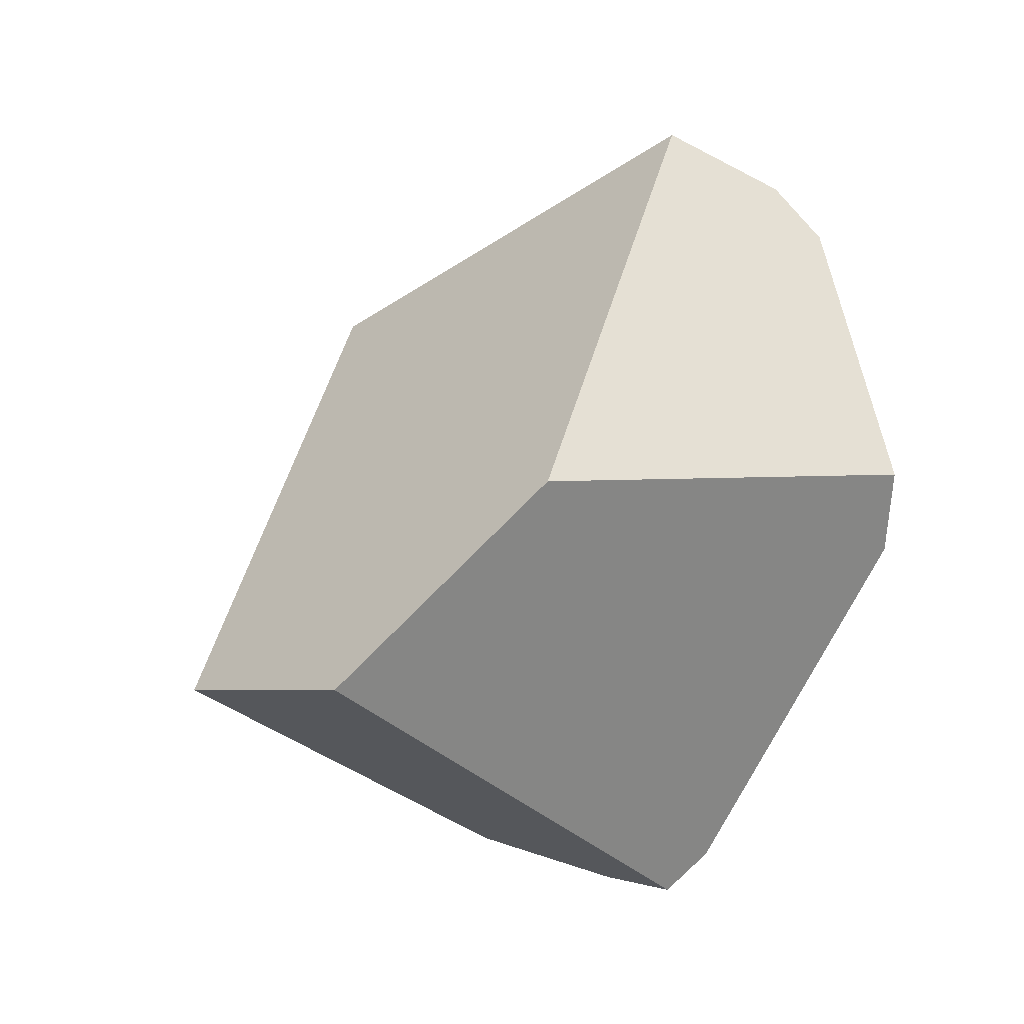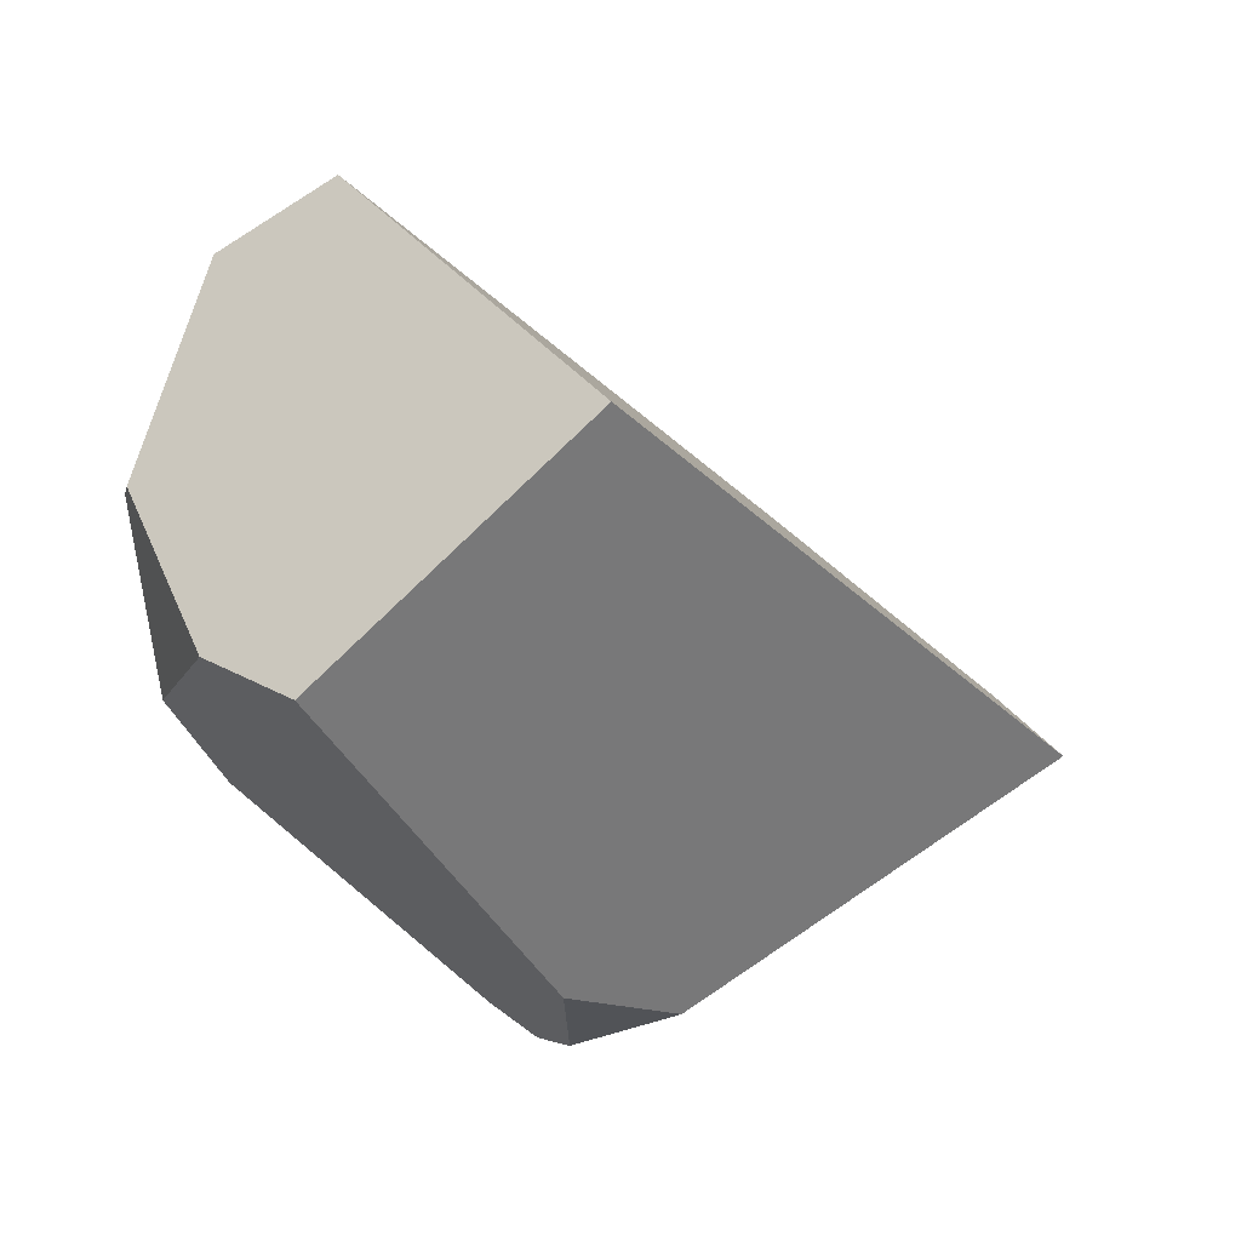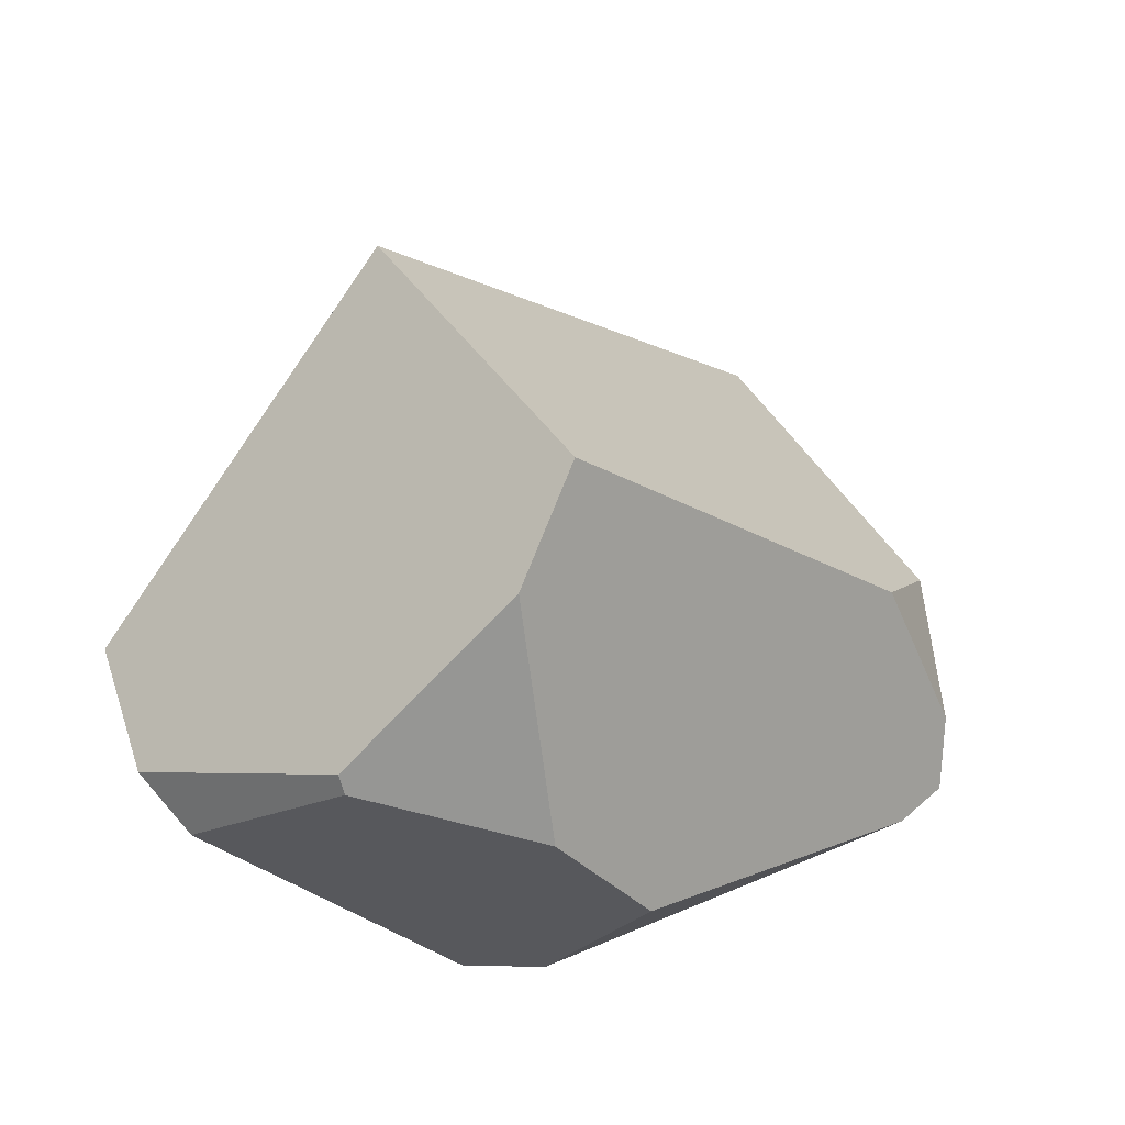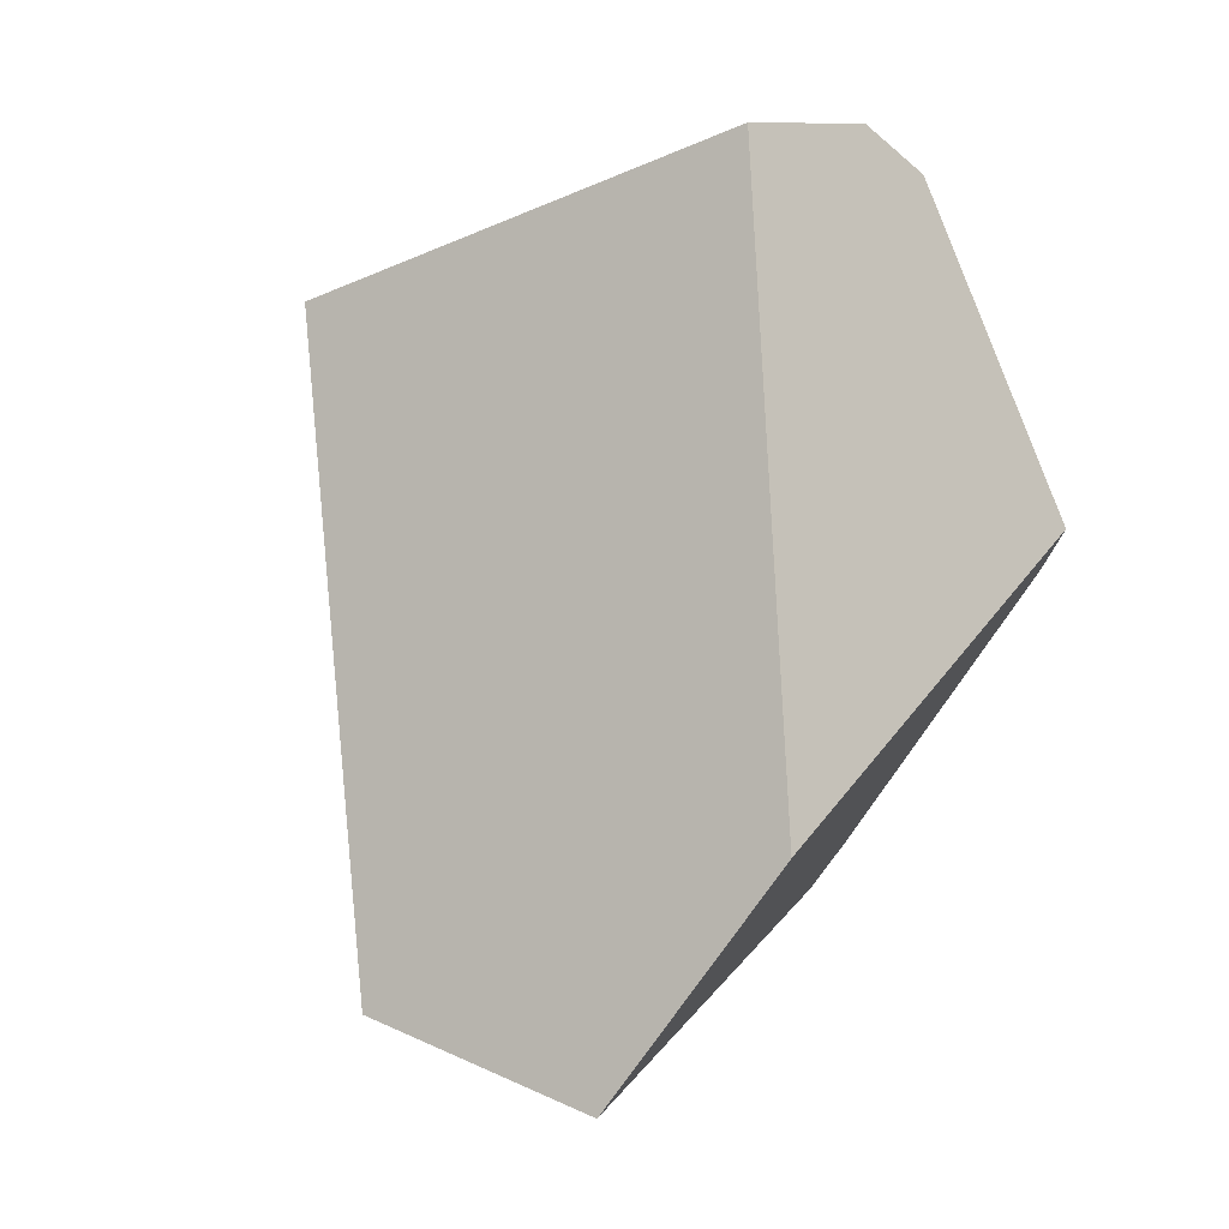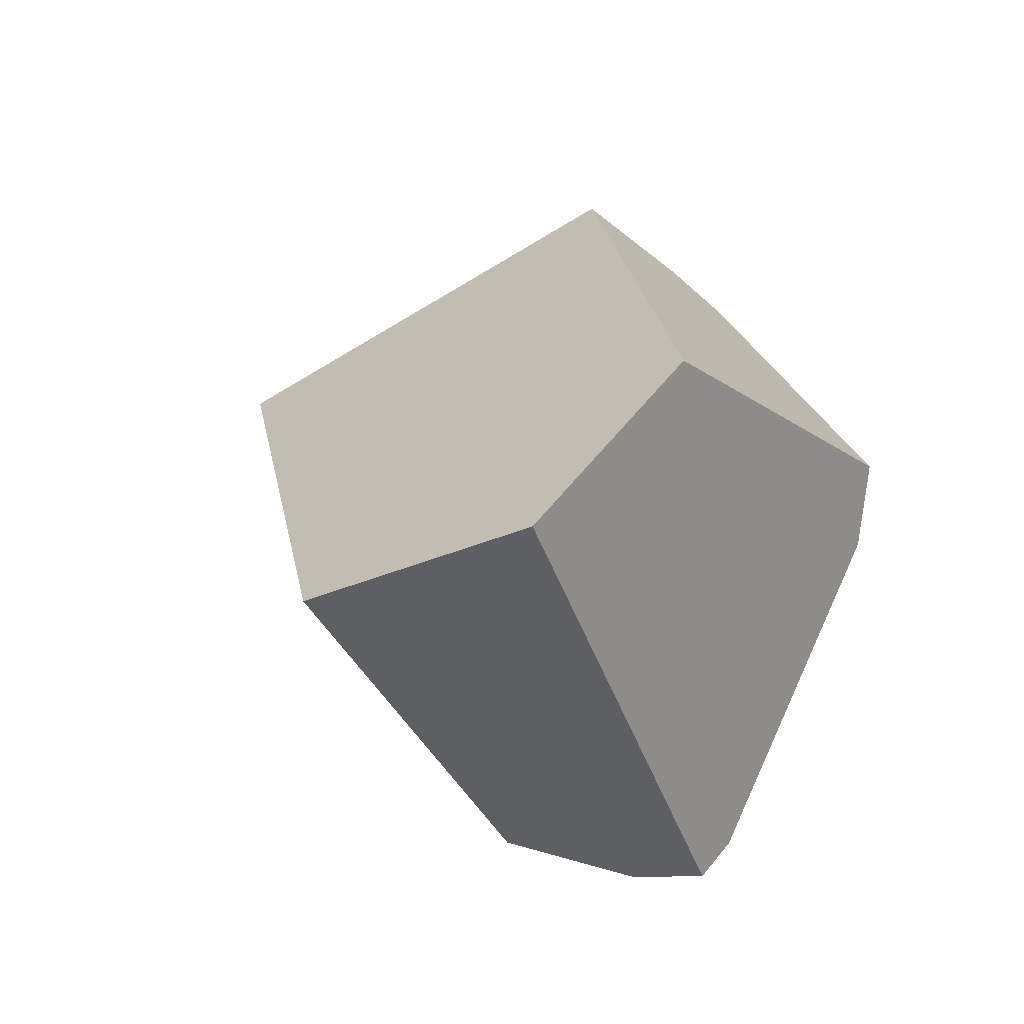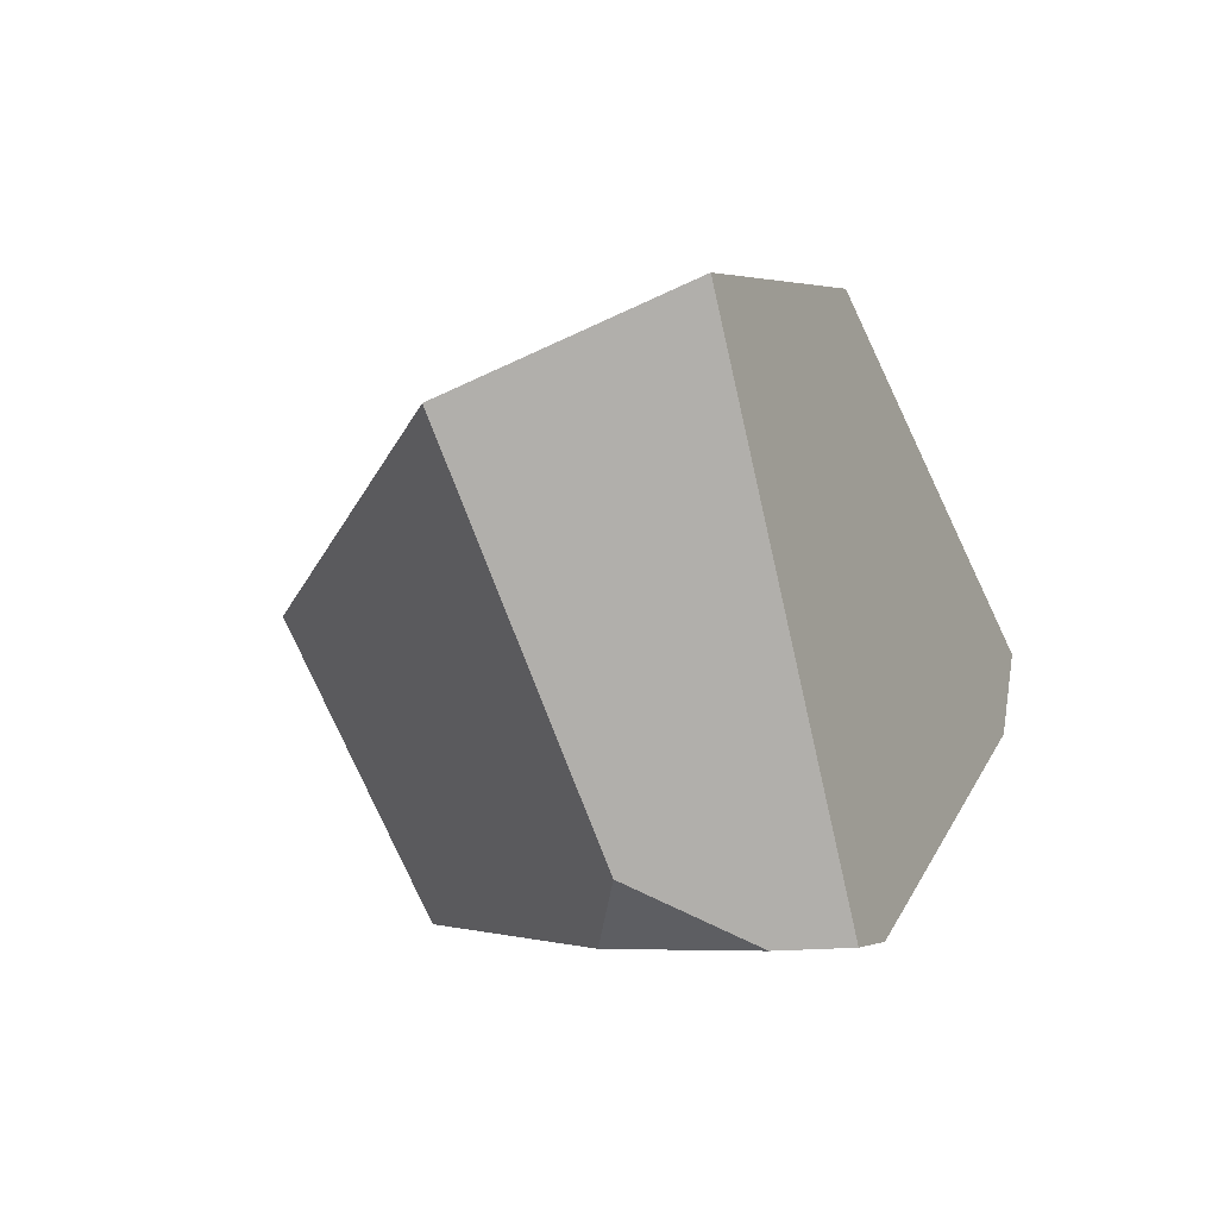
<metadata>
{"format":"obj","ext":"obj","renderer":"f3d","projection":"perspective","resolution":1024,"background":"white","views":[{"elev":13.5,"azim":-48.6,"up":"+Z"},{"elev":-2.7,"azim":163.4,"up":"+Z"},{"elev":23.3,"azim":101.2,"up":"+Y"},{"elev":54.6,"azim":-67.1,"up":"+Z"},{"elev":-6.0,"azim":-71.1,"up":"+Z"},{"elev":-41.9,"azim":-78.6,"up":"+Z"}]}
</metadata>
<code>
g  Instance
v -5.565 -48.58 -1.847
v -5.941 -49.09 -1.4
v -6.516 -48.66 -2.634
v -5.123 -48 -0.9021
v -5.12 -47.92 -0.8835
v -5.393 -48.36 -0.2663
v -5.393 -48.36 -0.2663
v -5.12 -47.92 -0.8835
v -5.433 -48.16 -0.07355
v -5.12 -47.92 -0.8835
v -5.265 -47.29 -1.455
v -5.433 -48.16 -0.07355
v -5.433 -48.16 -0.07355
v -5.265 -47.29 -1.455
v -5.8 -47.88 0.163
v -5.8 -47.88 0.163
v -5.265 -47.29 -1.455
v -6.336 -46.51 -0.7317
v -6.336 -46.51 -0.7317
v -5.265 -47.29 -1.455
v -5.487 -46.91 -1.593
v -5.987 -49.15 -1.078
v -7.663 -48.8 -0.8738
v -5.941 -49.09 -1.4
v -5.941 -49.09 -1.4
v -7.663 -48.8 -0.8738
v -6.516 -48.66 -2.634
v -6.516 -48.66 -2.634
v -7.663 -48.8 -0.8738
v -6.677 -48.6 -2.759
v -6.677 -48.6 -2.759
v -7.663 -48.8 -0.8738
v -8.396 -48.46 -1.533
v -5.565 -48.58 -1.847
v -5.279 -48.2 -1.569
v -5.941 -49.09 -1.4
v -5.941 -49.09 -1.4
v -5.279 -48.2 -1.569
v -5.987 -49.15 -1.078
v -5.987 -49.15 -1.078
v -5.279 -48.2 -1.569
v -5.393 -48.36 -0.2663
v -5.393 -48.36 -0.2663
v -5.279 -48.2 -1.569
v -5.123 -48 -0.9021
v -6.72 -48.32 -2.764
v -6.991 -47.89 -2.625
v -6.538 -47.75 -2.55
v -8.396 -48.46 -1.533
v -8.255 -47.57 -1.755
v -6.677 -48.6 -2.759
v -6.677 -48.6 -2.759
v -8.255 -47.57 -1.755
v -6.72 -48.32 -2.764
v -6.72 -48.32 -2.764
v -8.255 -47.57 -1.755
v -6.991 -47.89 -2.625
v -5.265 -47.29 -1.455
v -5.12 -47.92 -0.8835
v -5.279 -48.2 -1.569
v -5.279 -48.2 -1.569
v -5.12 -47.92 -0.8835
v -5.123 -48 -0.9021
v -5.487 -46.91 -1.593
v -5.265 -47.29 -1.455
v -6.538 -47.75 -2.55
v -6.538 -47.75 -2.55
v -5.265 -47.29 -1.455
v -6.72 -48.32 -2.764
v -6.72 -48.32 -2.764
v -5.265 -47.29 -1.455
v -6.677 -48.6 -2.759
v -6.677 -48.6 -2.759
v -5.265 -47.29 -1.455
v -6.516 -48.66 -2.634
v -6.516 -48.66 -2.634
v -5.265 -47.29 -1.455
v -5.565 -48.58 -1.847
v -5.565 -48.58 -1.847
v -5.265 -47.29 -1.455
v -5.279 -48.2 -1.569
v -5.433 -48.16 -0.07355
v -5.8 -47.88 0.163
v -5.393 -48.36 -0.2663
v -5.393 -48.36 -0.2663
v -5.8 -47.88 0.163
v -5.987 -49.15 -1.078
v -5.987 -49.15 -1.078
v -5.8 -47.88 0.163
v -7.663 -48.8 -0.8738
v -8.396 -48.46 -1.533
v -7.663 -48.8 -0.8738
v -8.255 -47.57 -1.755
v -8.255 -47.57 -1.755
v -7.663 -48.8 -0.8738
v -6.336 -46.51 -0.7317
v -6.336 -46.51 -0.7317
v -7.663 -48.8 -0.8738
v -5.8 -47.88 0.163
v -6.336 -46.51 -0.7317
v -5.487 -46.91 -1.593
v -8.255 -47.57 -1.755
v -8.255 -47.57 -1.755
v -5.487 -46.91 -1.593
v -6.991 -47.89 -2.625
v -6.991 -47.89 -2.625
v -5.487 -46.91 -1.593
v -6.538 -47.75 -2.55
f 1 2 3
f 4 5 6
f 7 8 9
f 10 11 12
f 13 14 15
f 16 17 18
f 19 20 21
f 22 23 24
f 25 26 27
f 28 29 30
f 31 32 33
f 34 35 36
f 37 38 39
f 40 41 42
f 43 44 45
f 46 47 48
f 49 50 51
f 52 53 54
f 55 56 57
f 58 59 60
f 61 62 63
f 64 65 66
f 67 68 69
f 70 71 72
f 73 74 75
f 76 77 78
f 79 80 81
f 82 83 84
f 85 86 87
f 88 89 90
f 91 92 93
f 94 95 96
f 97 98 99
f 100 101 102
f 103 104 105
f 106 107 108

</code>
